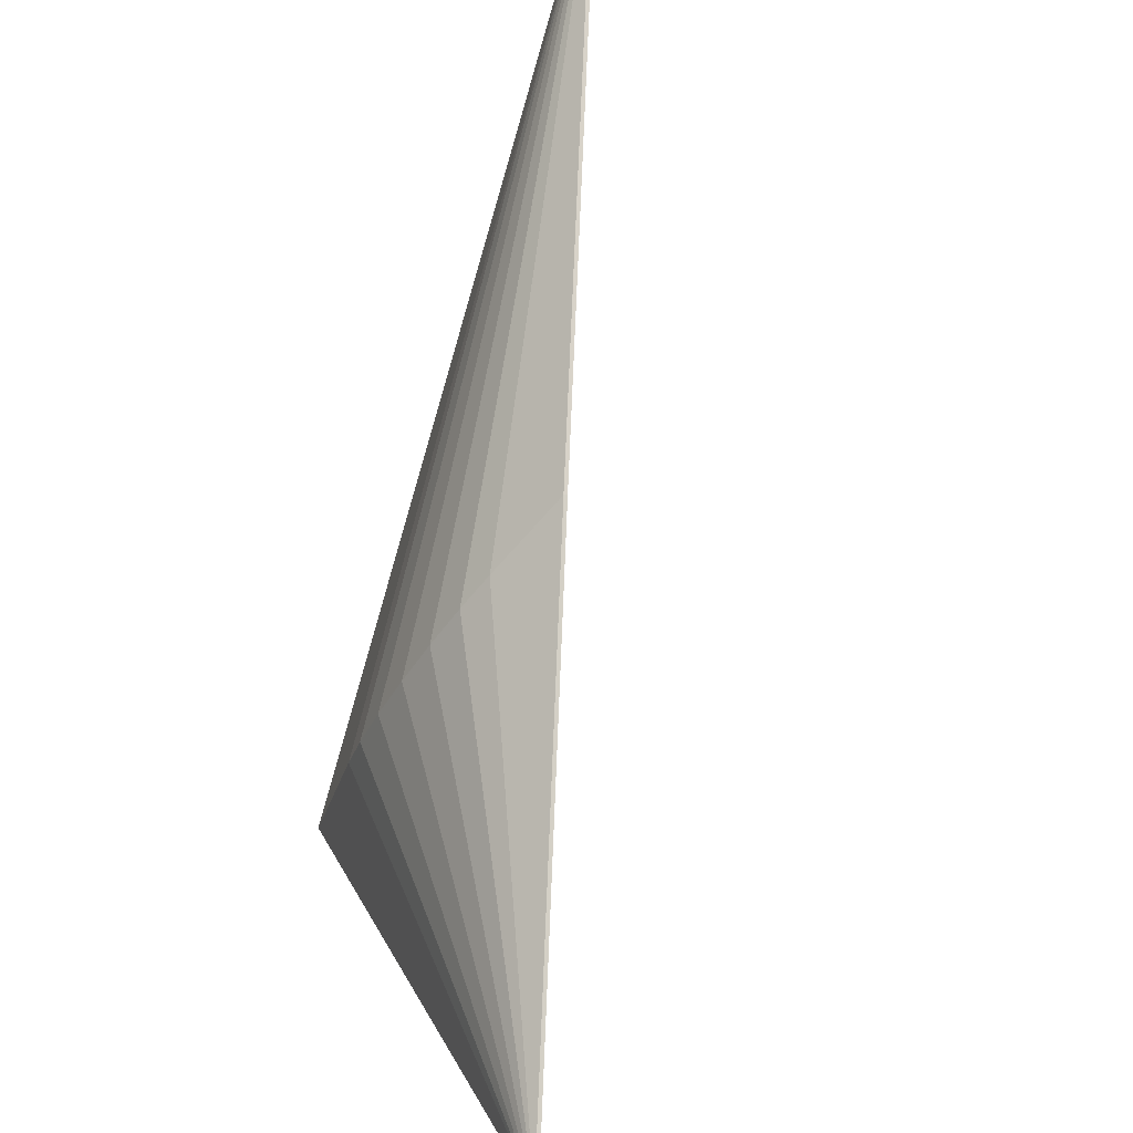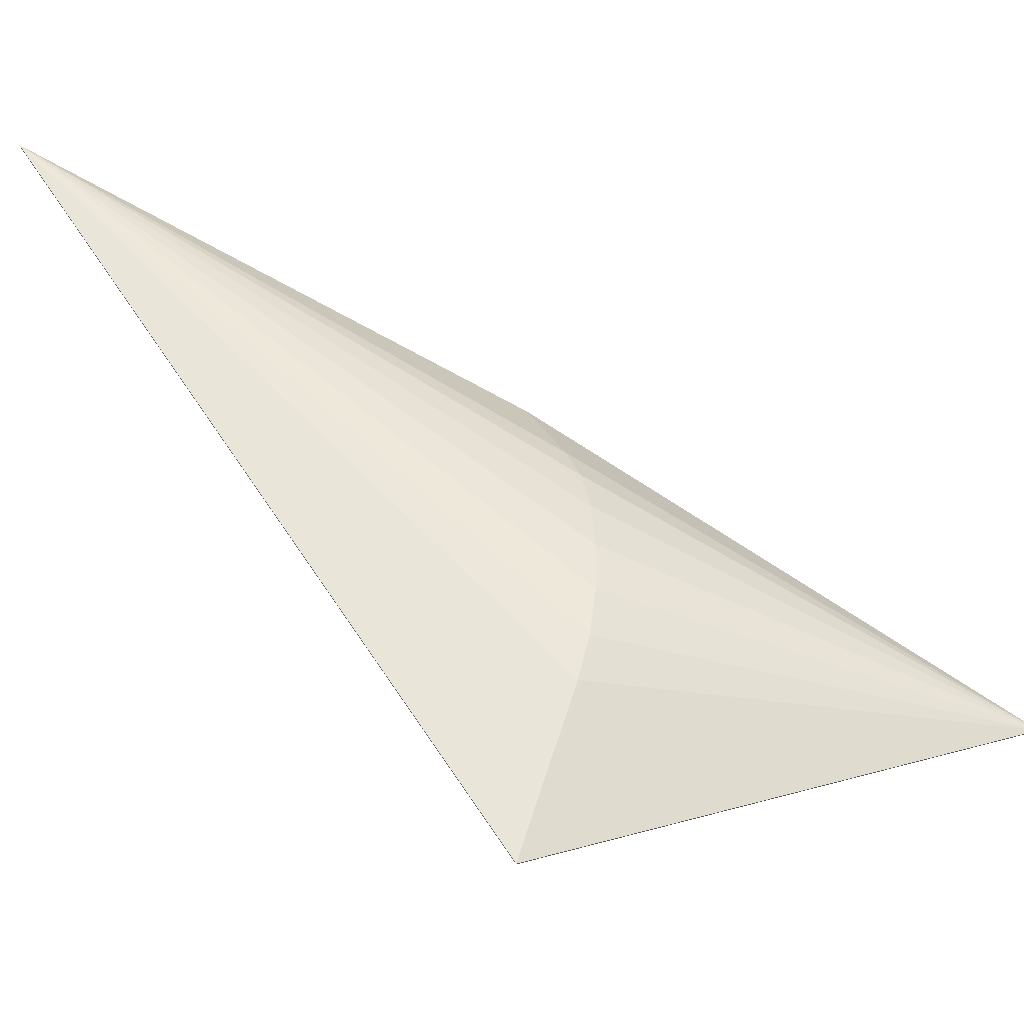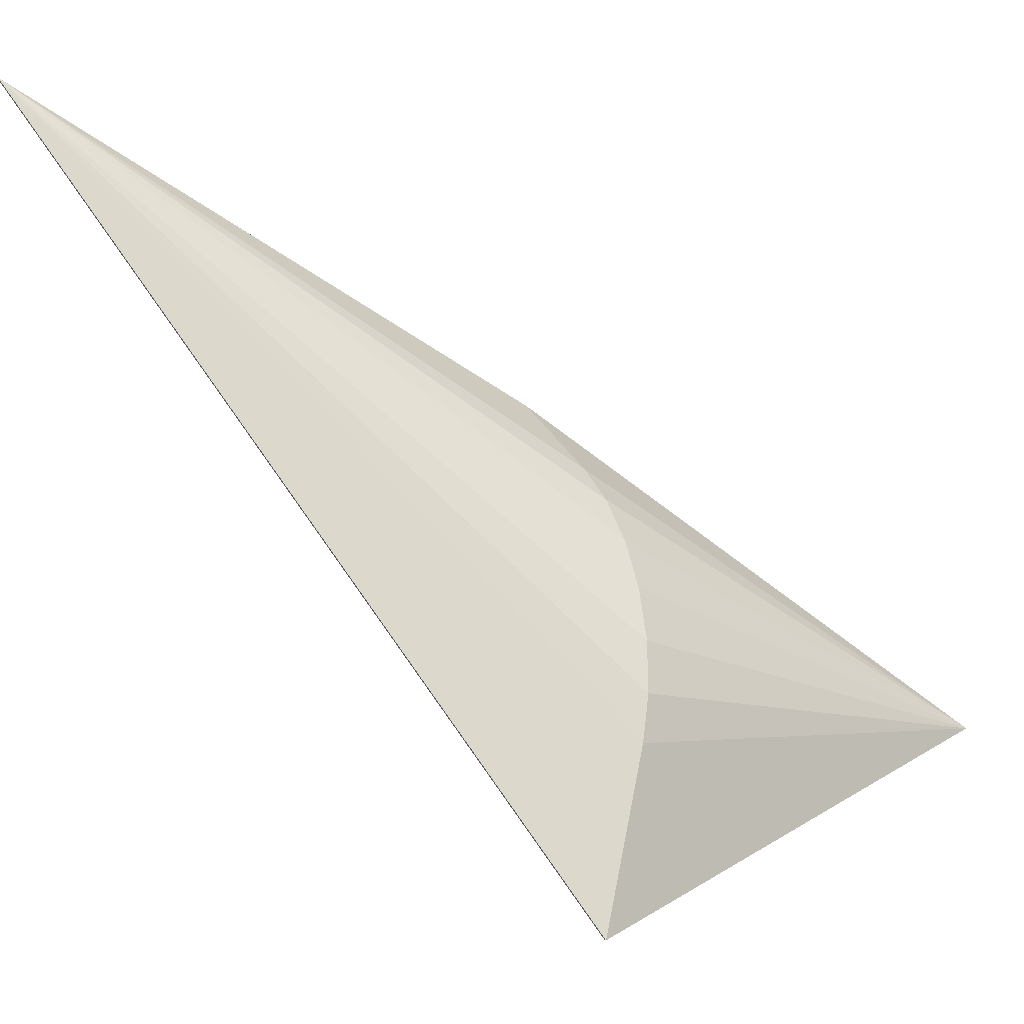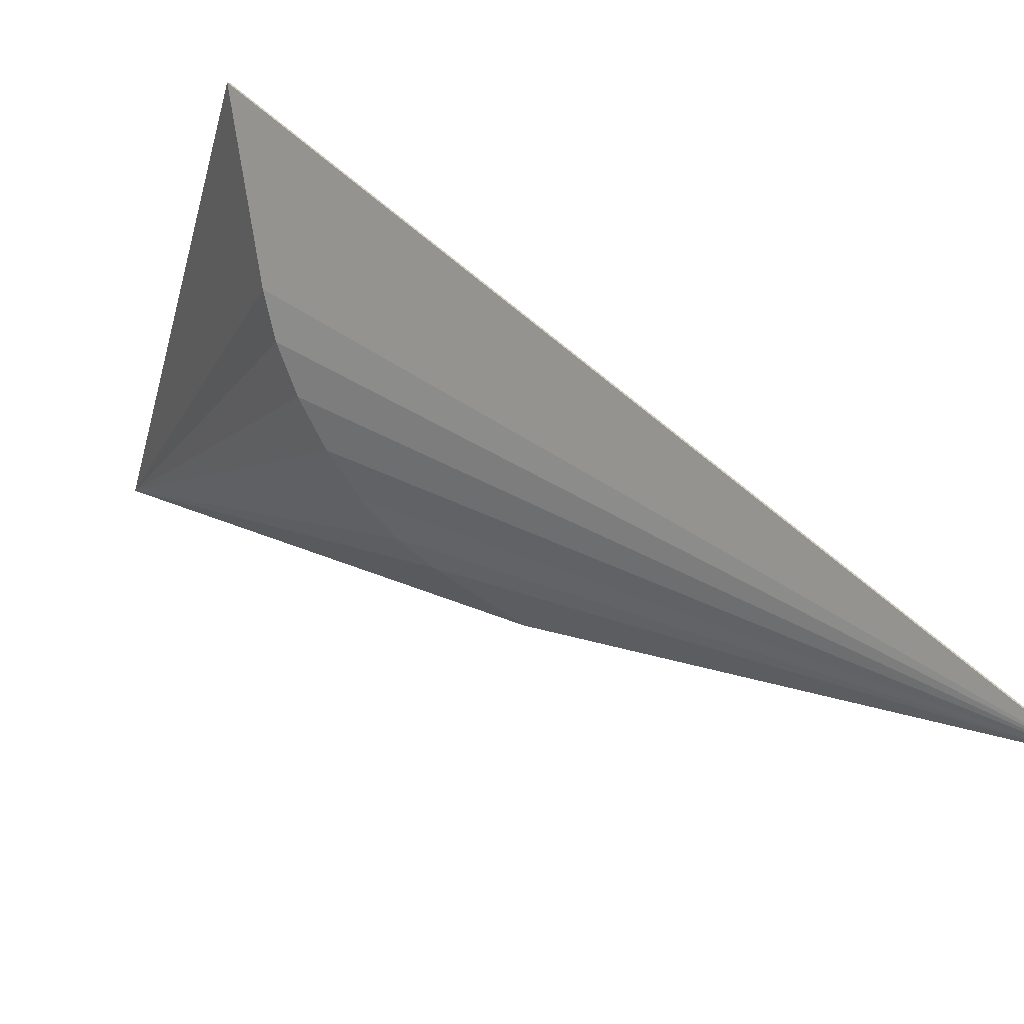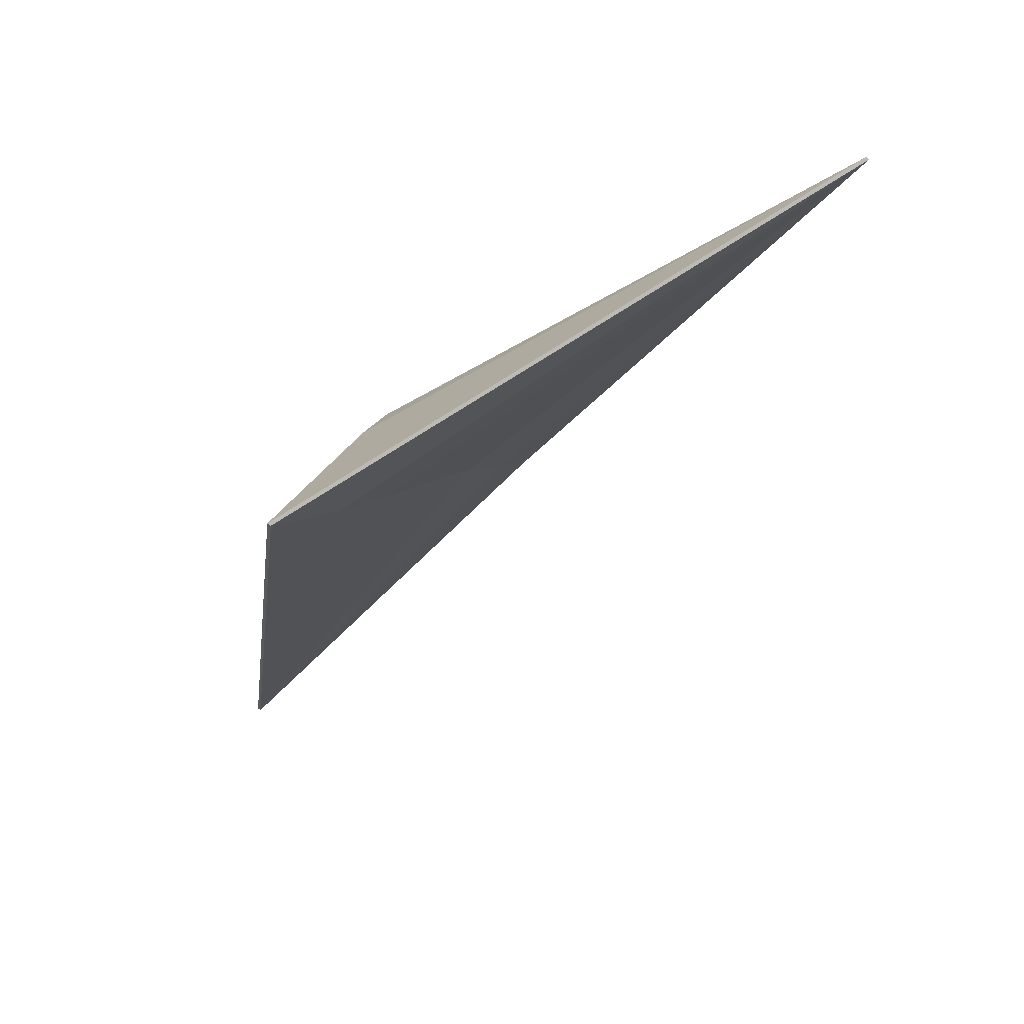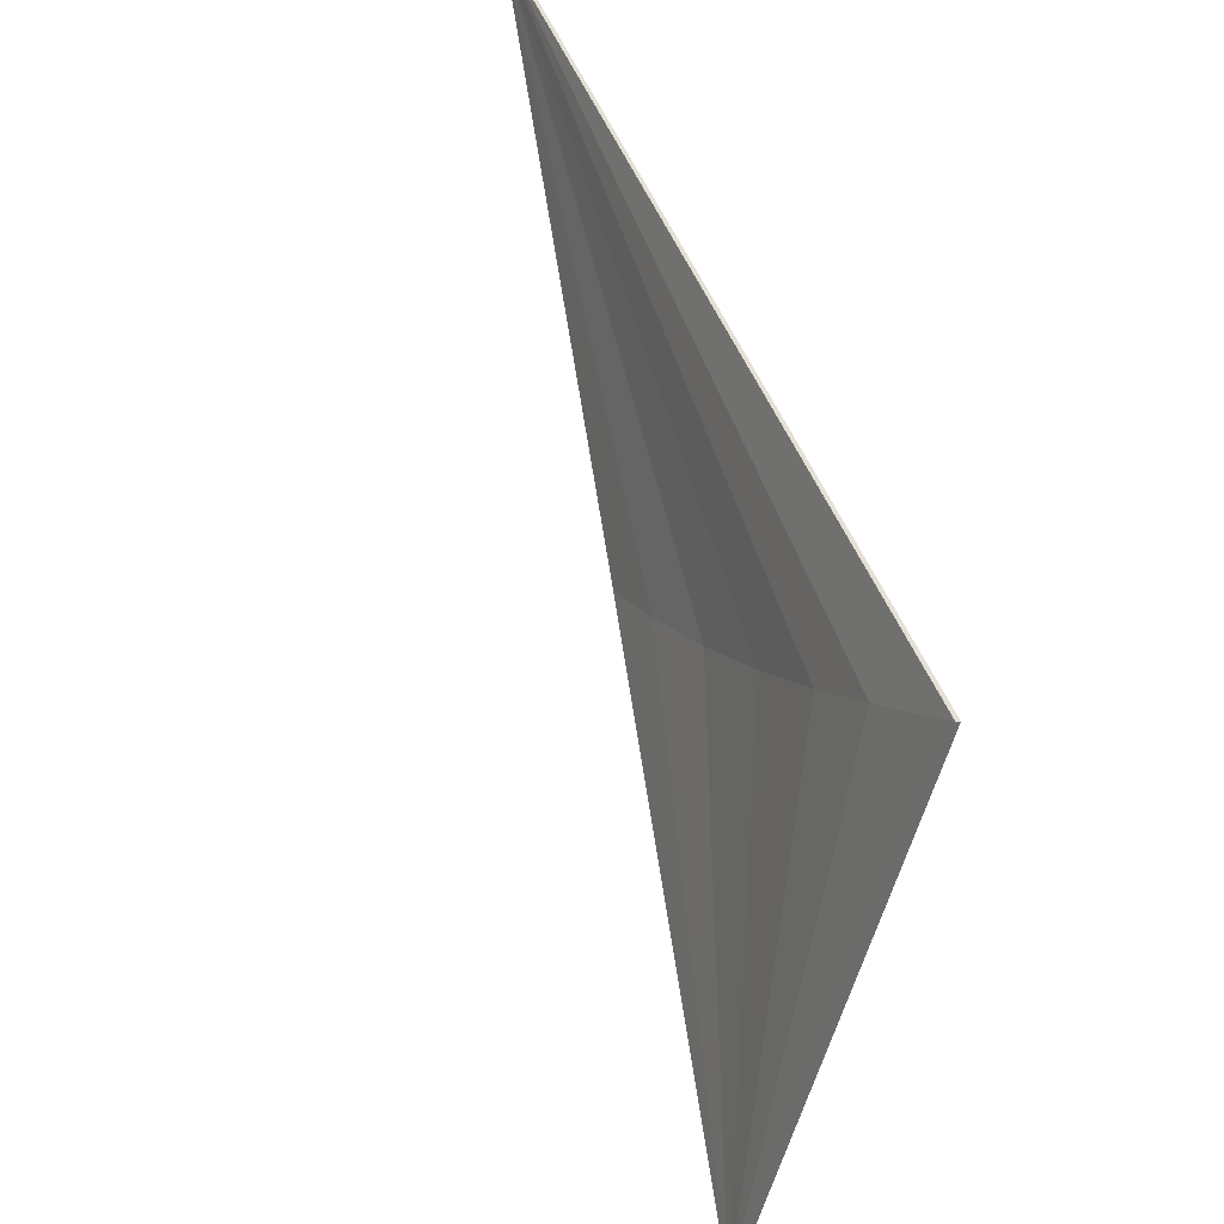
<metadata>
{"format":"obj","ext":"obj","renderer":"f3d","projection":"perspective","resolution":1024,"background":"white","views":[{"elev":46.4,"azim":137.8,"up":"+Y"},{"elev":-18.0,"azim":43.7,"up":"+Y"},{"elev":-3.2,"azim":24.9,"up":"+Y"},{"elev":72.6,"azim":167.6,"up":"+Z"},{"elev":-68.4,"azim":98.6,"up":"+Y"},{"elev":-71.8,"azim":-34.1,"up":"+Y"}]}
</metadata>
<code>
o Cloth1_Plane.001
v 0.933 0.7759 1.085
v 0.00457 3.63 0.01856
v 2 1.779 -1.977
v 0.01902 3.63 0.03301
v 0.9475 0.7759 1.099
v 2.014 1.779 -1.962
v -2.112 5.28 2.135
v -2.098 5.28 2.15
v 0.4186 3.255 0.1402
v 0.9872 1.761 0.6884
v 0.5742 3.076 0.1954
v 0.7166 2.846 0.2732
v 0.8361 2.581 0.3681
v 0.9247 2.299 0.4738
v 0.9762 2.019 0.5831
v 0.7516 1.321 0.8231
v 0.1621 3.225 0.1191
v 0.3446 2.743 0.2656
v 0.5008 2.232 0.4436
v 0.6319 1.742 0.6357
f 3 4 6
f 8 1 5
f 1 6 5
f 2 8 4
f 4 9 6
f 9 11 6
f 11 12 6
f 12 13 6
f 13 14 6
f 14 15 6
f 15 10 6
f 6 10 5
f 4 8 9
f 9 8 11
f 11 8 12
f 12 8 13
f 13 8 14
f 14 8 15
f 15 8 10
f 8 5 10
f 17 3 18
f 18 3 19
f 19 3 20
f 20 3 16
f 3 1 16
f 7 2 17
f 17 18 7
f 18 19 7
f 19 20 7
f 20 16 7
f 7 16 1
f 3 2 4
f 8 7 1
f 1 3 6
f 2 7 8
f 17 2 3

</code>
